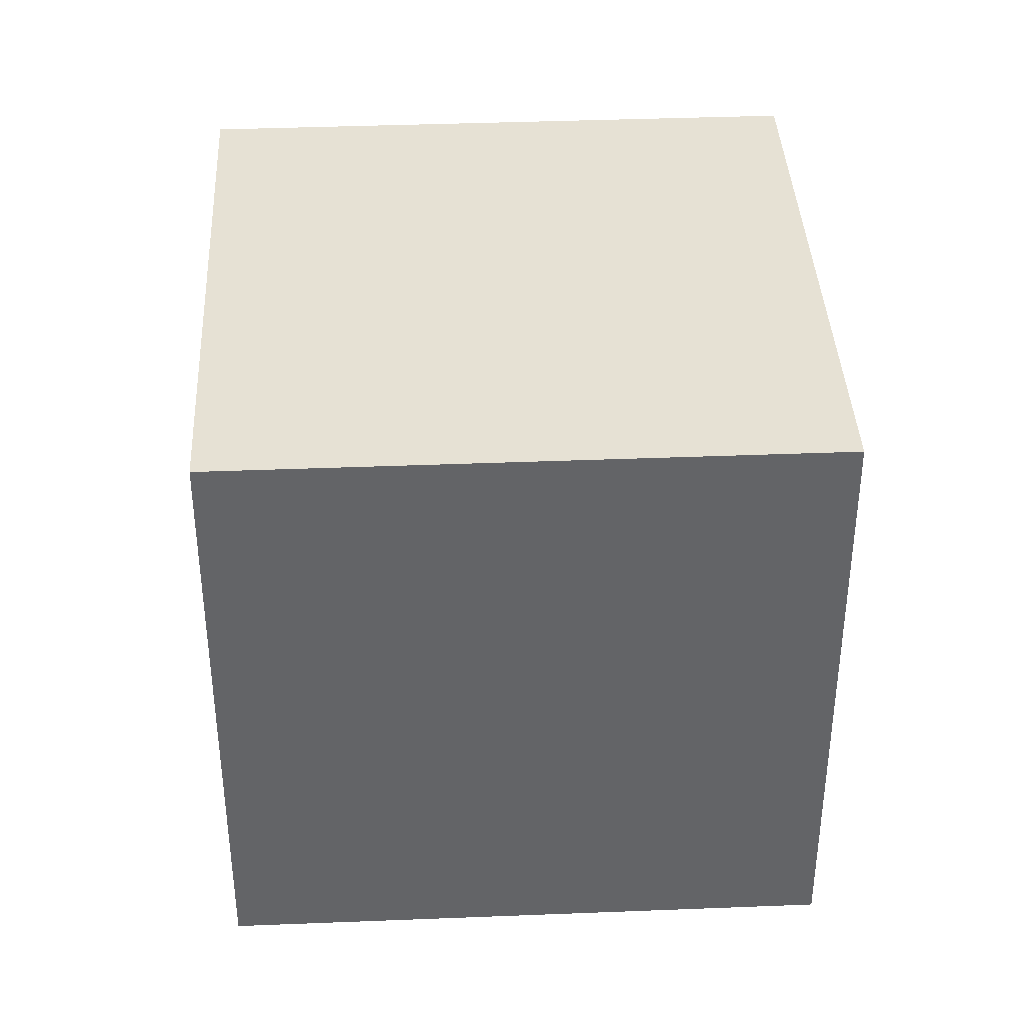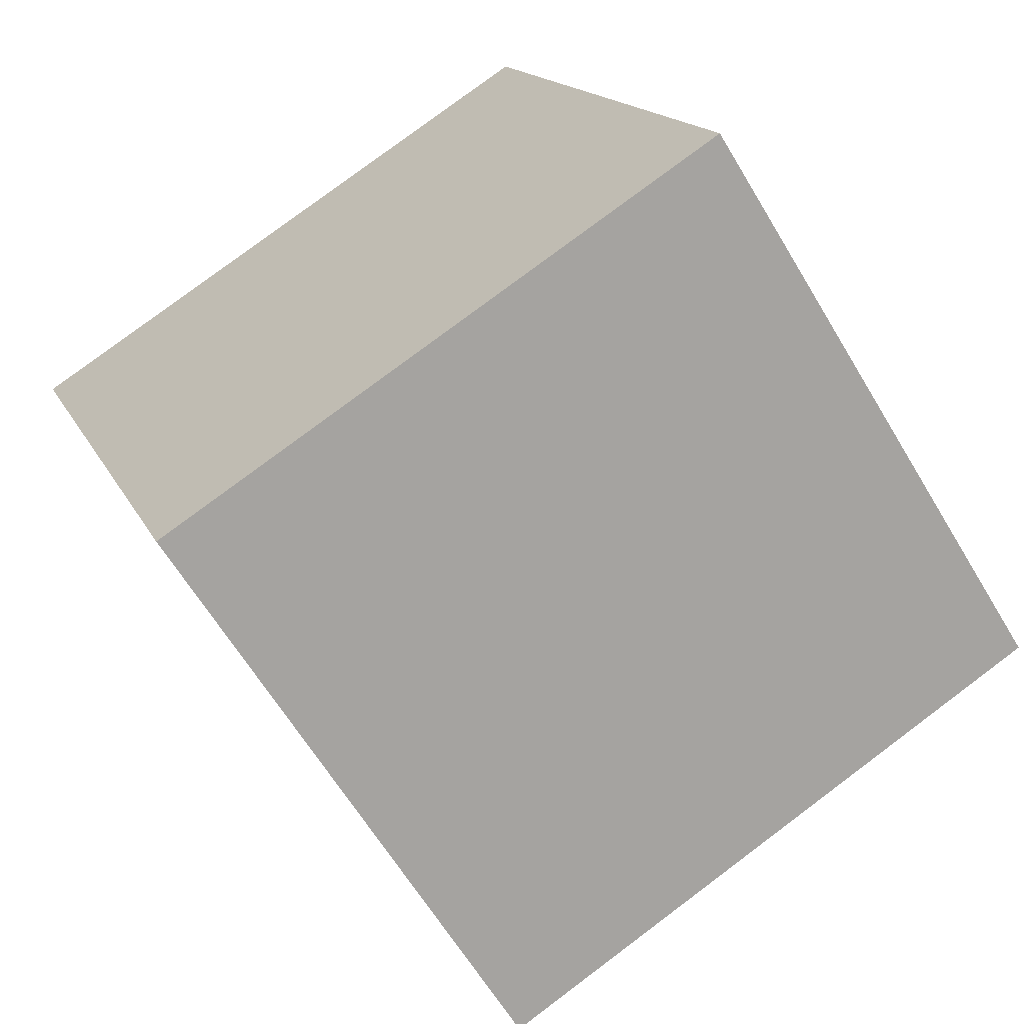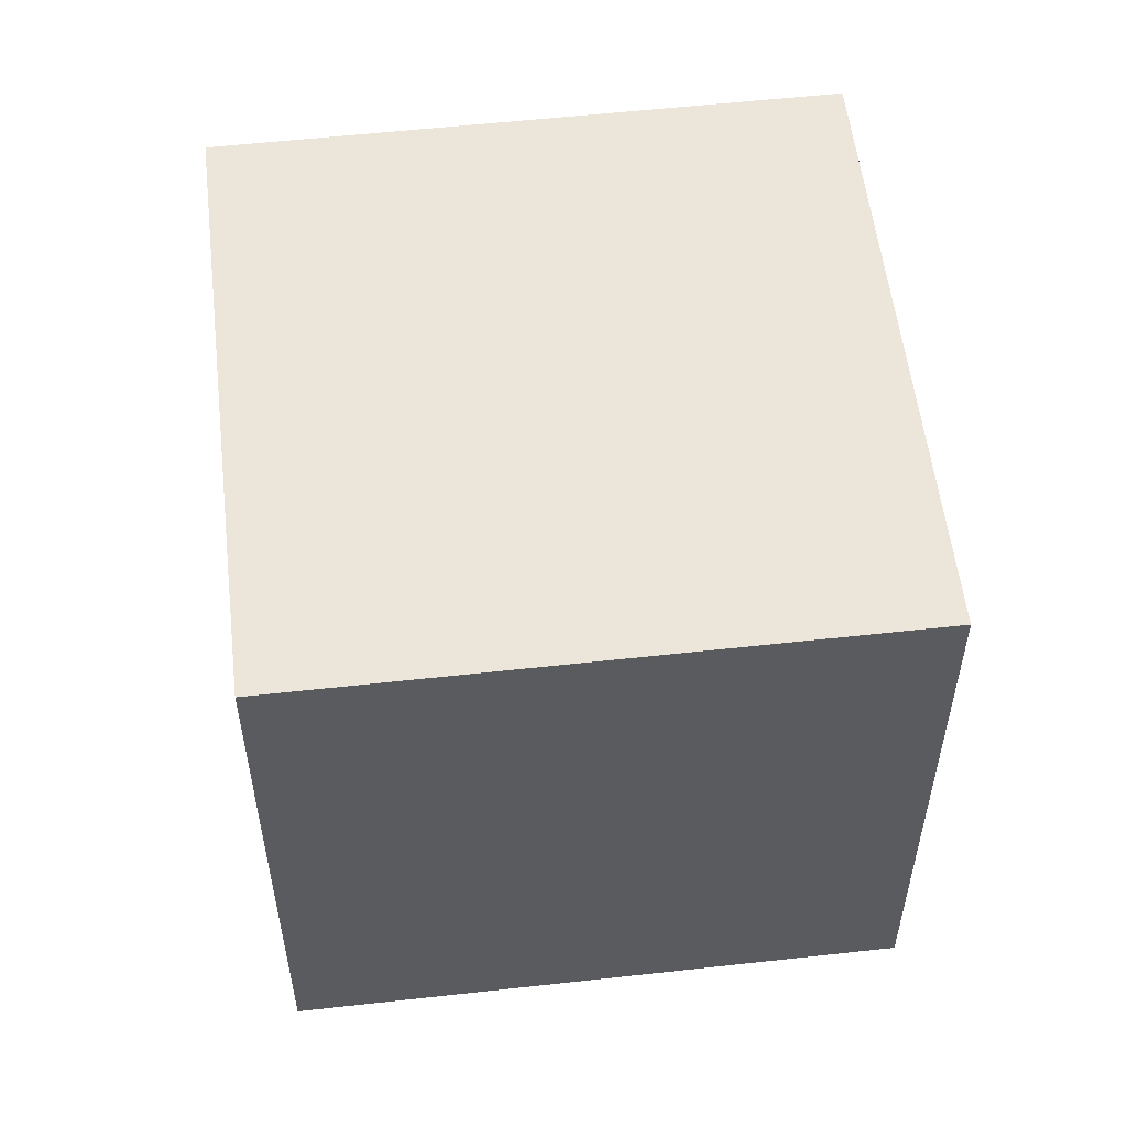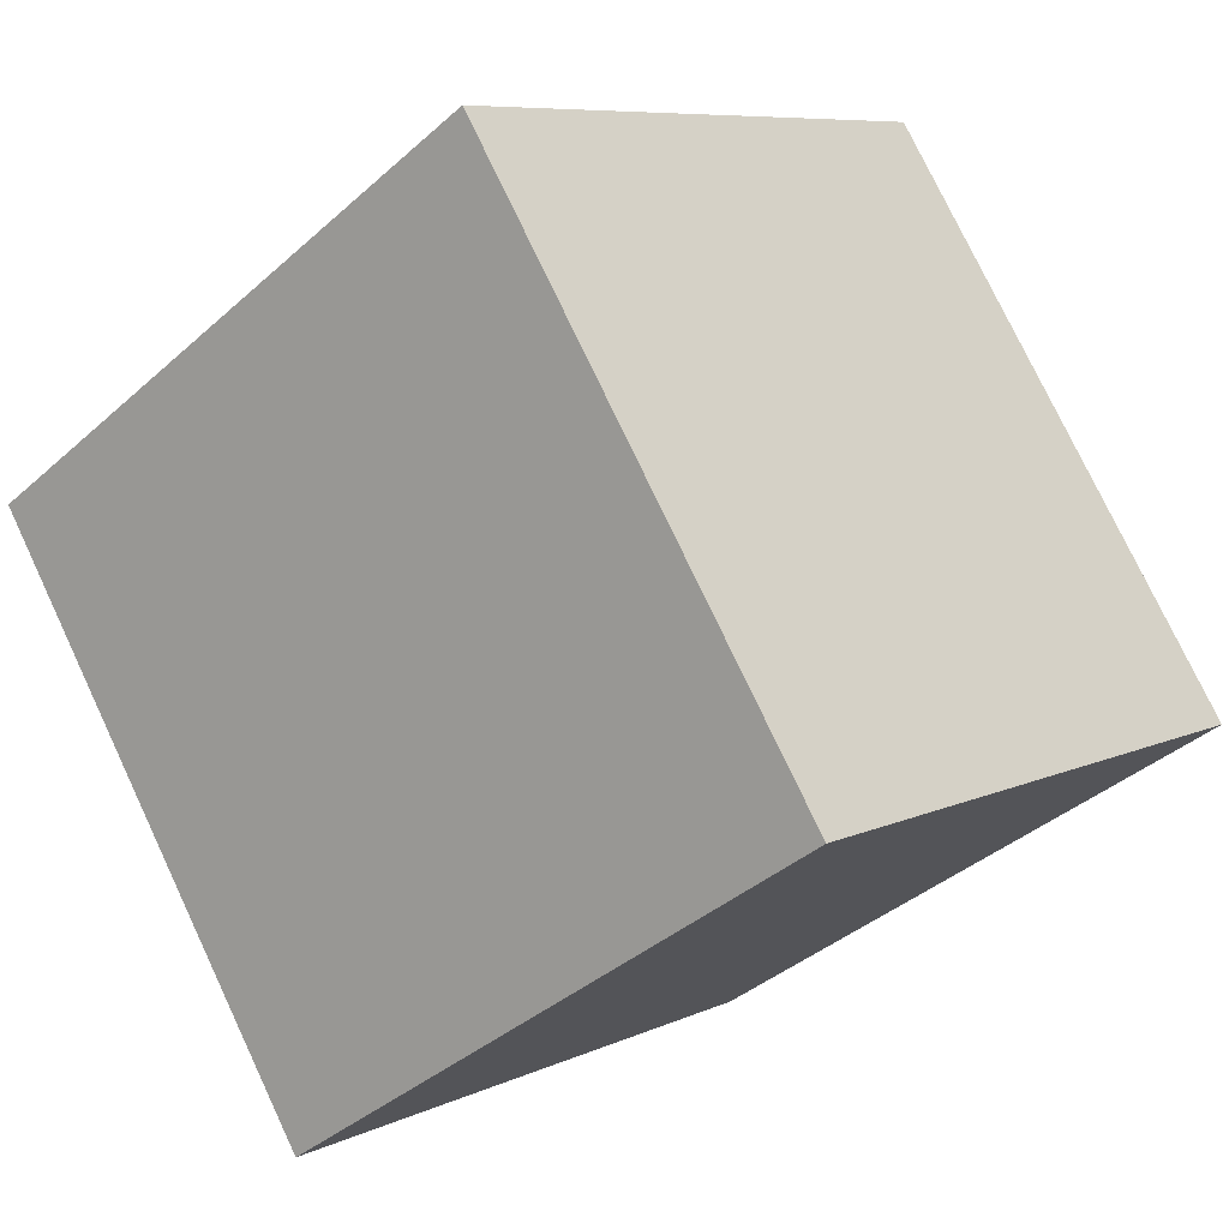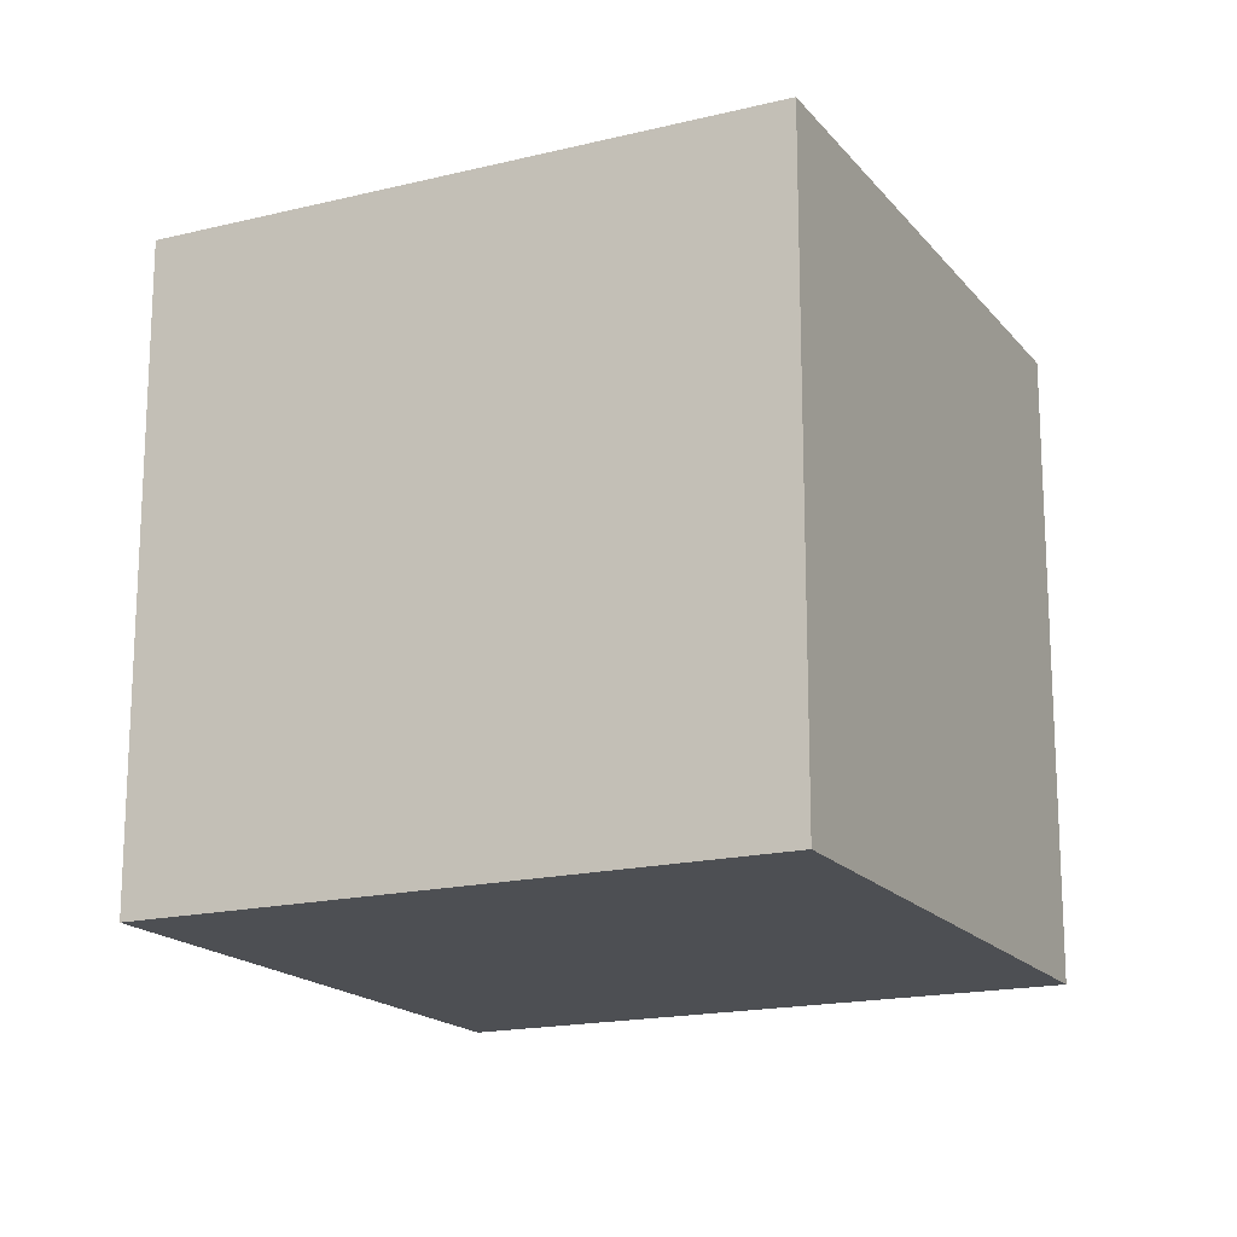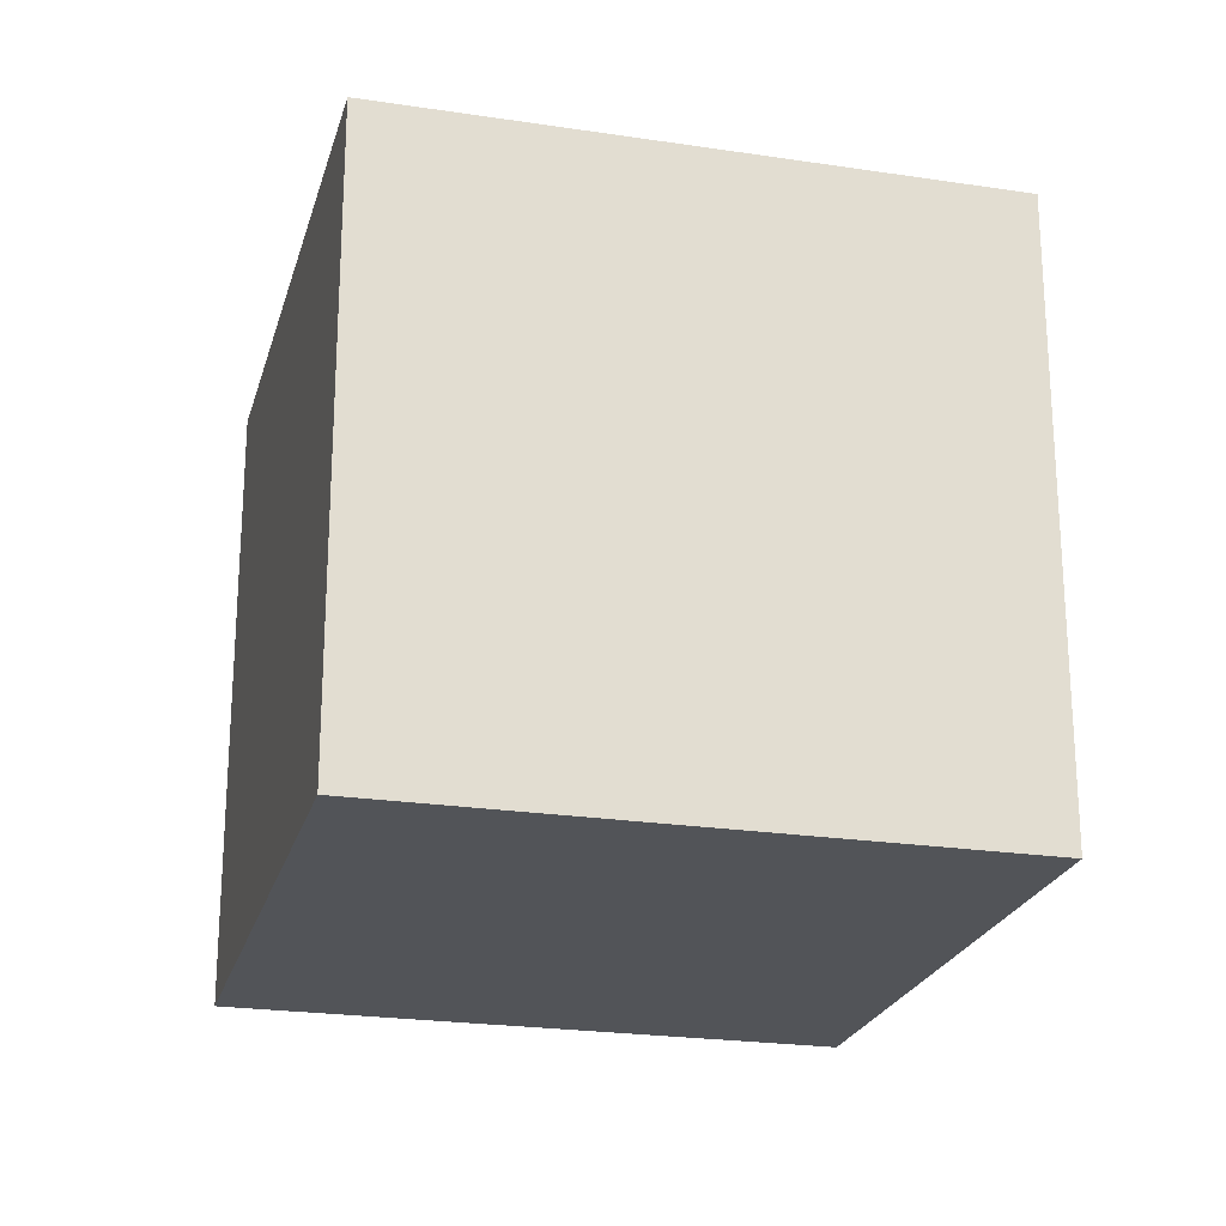
<metadata>
{"format":"obj","ext":"obj","renderer":"f3d","projection":"perspective","resolution":1024,"background":"white","views":[{"elev":39.0,"azim":144.6,"up":"+Z"},{"elev":15.8,"azim":161.8,"up":"+Y"},{"elev":55.9,"azim":50.8,"up":"+Z"},{"elev":7.8,"azim":-142.4,"up":"+Y"},{"elev":-17.5,"azim":-96.6,"up":"+Z"},{"elev":-23.1,"azim":-137.0,"up":"+Z"}]}
</metadata>
<code>
v 0.7962 0.5709 -0.3048
v 0.7962 0.5709 0.09525
v 0.5809 0.2338 0.09525
v 0.7962 0.5709 -0.3048
v 0.5809 0.2338 0.09525
v 0.5809 0.2338 -0.3048
v 0.4591 0.7862 -0.3048
v 0.2438 0.4491 -0.3048
v 0.2438 0.4491 0.09525
v 0.4591 0.7862 -0.3048
v 0.2438 0.4491 0.09525
v 0.4591 0.7862 0.09525
v 0.7962 0.5709 -0.3048
v 0.4591 0.7862 -0.3048
v 0.4591 0.7862 0.09525
v 0.7962 0.5709 -0.3048
v 0.4591 0.7862 0.09525
v 0.7962 0.5709 0.09525
v 0.7962 0.5709 0.09525
v 0.4591 0.7862 0.09525
v 0.2438 0.4491 0.09525
v 0.7962 0.5709 0.09525
v 0.2438 0.4491 0.09525
v 0.5809 0.2338 0.09525
v 0.5809 0.2338 0.09525
v 0.2438 0.4491 0.09525
v 0.2438 0.4491 -0.3048
v 0.5809 0.2338 0.09525
v 0.2438 0.4491 -0.3048
v 0.5809 0.2338 -0.3048
v 0.4591 0.7862 -0.3048
v 0.7962 0.5709 -0.3048
v 0.5809 0.2338 -0.3048
v 0.4591 0.7862 -0.3048
v 0.5809 0.2338 -0.3048
v 0.2438 0.4491 -0.3048
f 1 2 3
f 4 5 6
f 7 8 9
f 10 11 12
f 13 14 15
f 16 17 18
f 19 20 21
f 22 23 24
f 25 26 27
f 28 29 30
f 31 32 33
f 34 35 36

</code>
